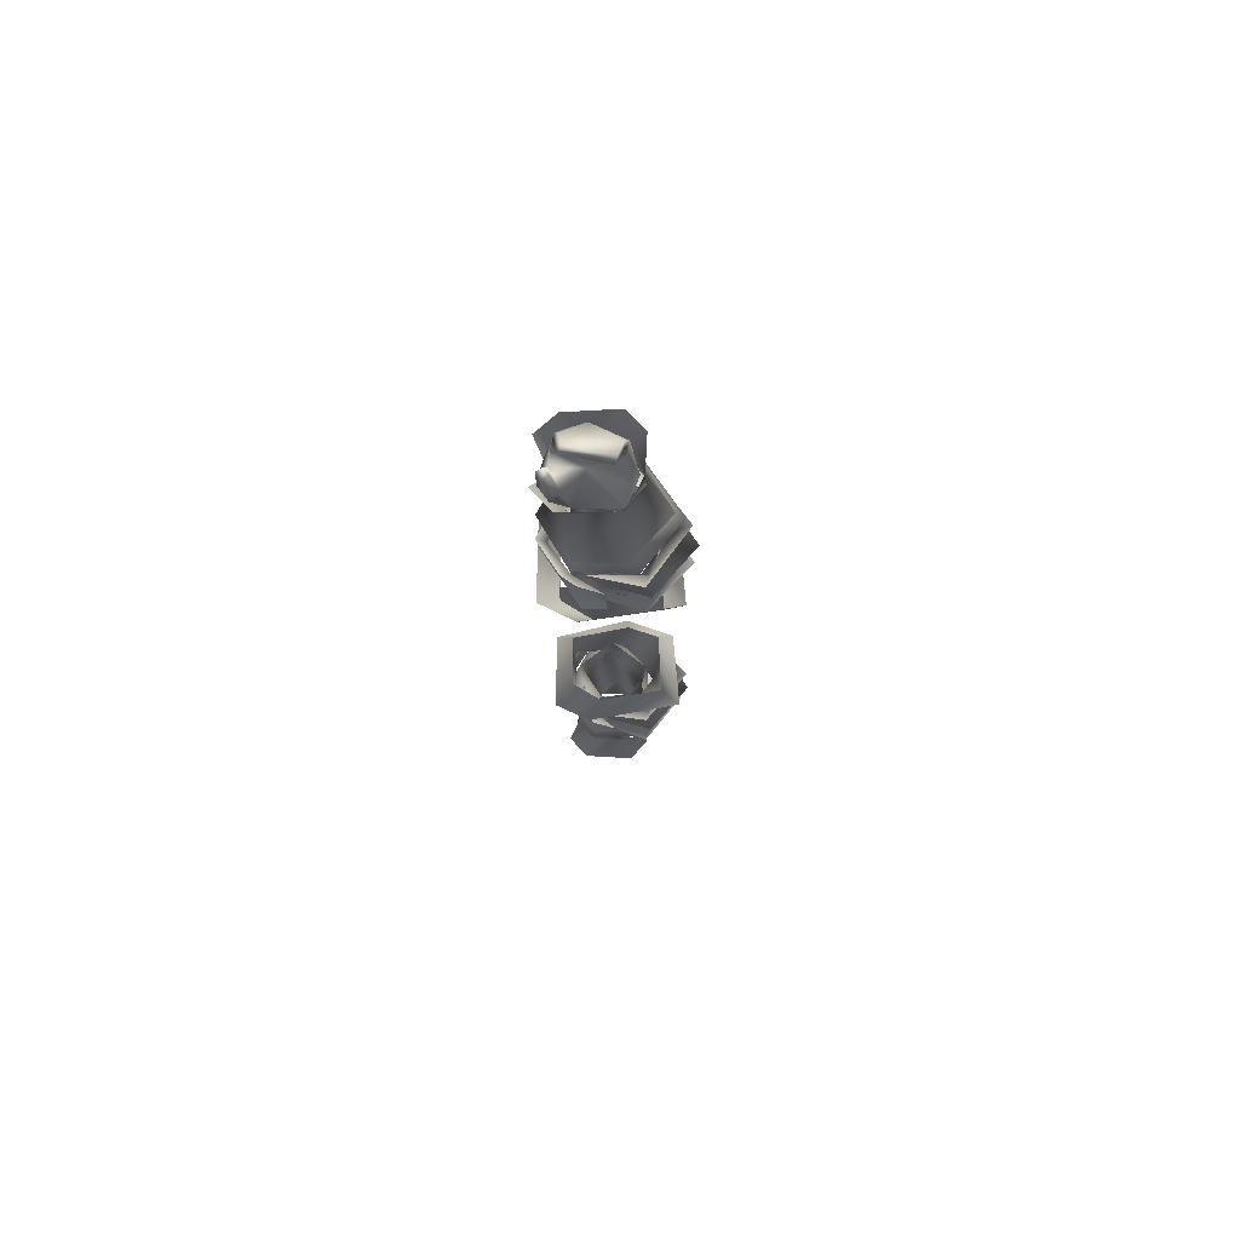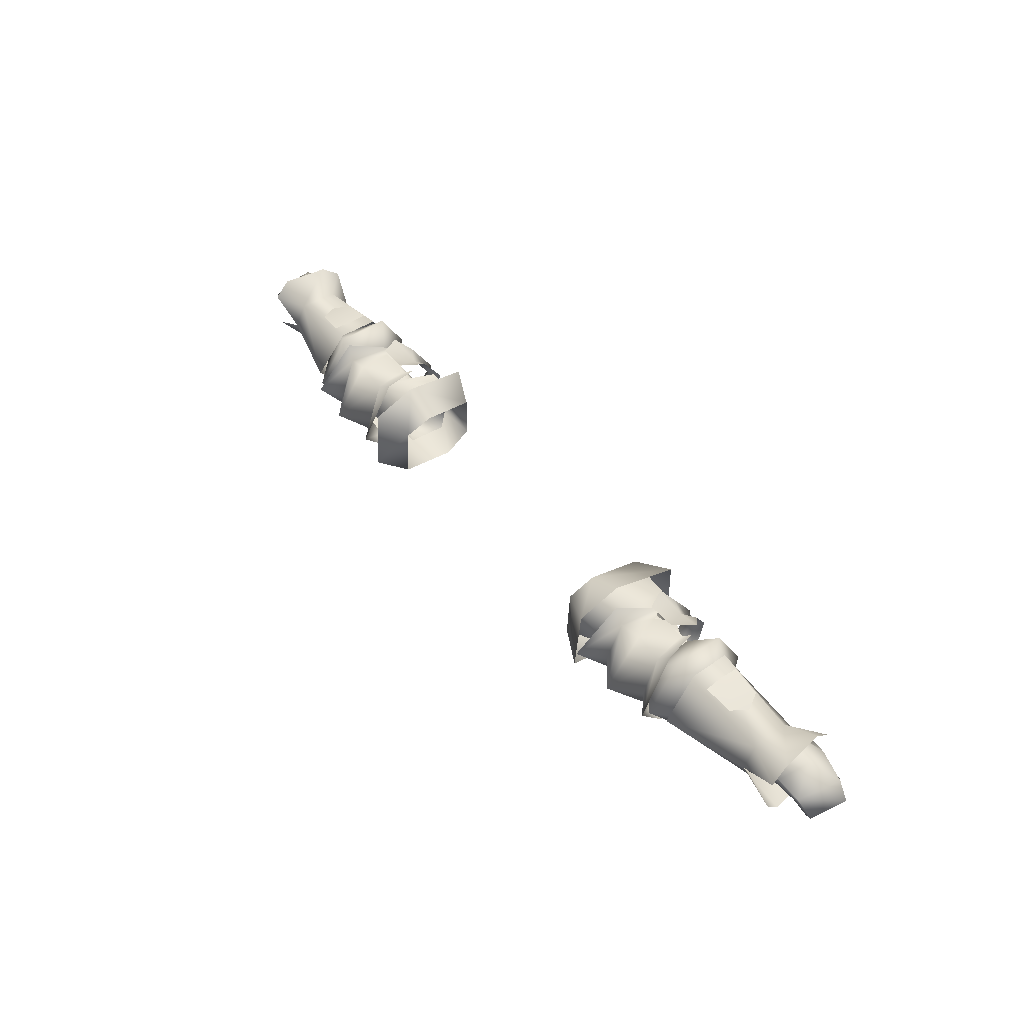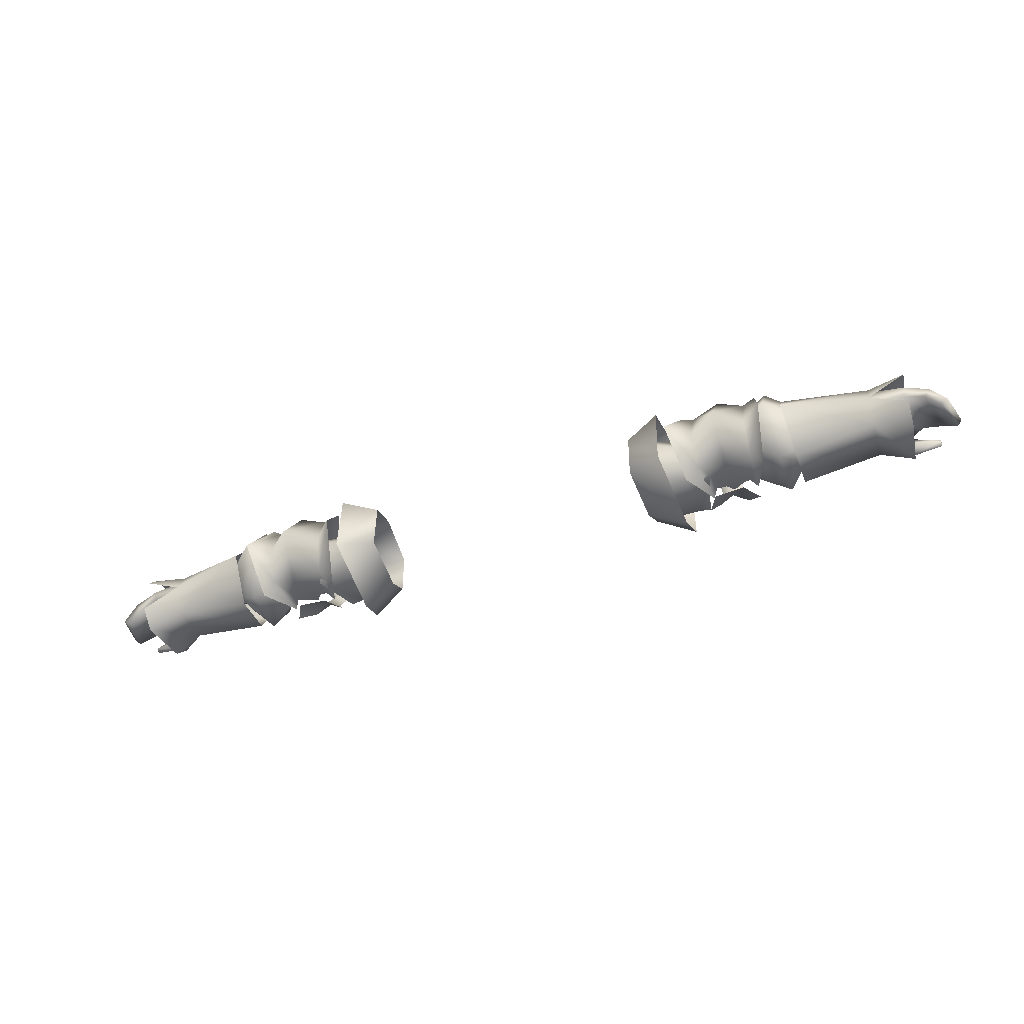
<metadata>
{"format":"obj","ext":"obj","renderer":"f3d","projection":"perspective","resolution":1024,"background":"white","views":[{"elev":-15.1,"azim":90.7,"up":"+Y"},{"elev":47.7,"azim":-127.1,"up":"+Y"},{"elev":-45.7,"azim":-159.2,"up":"+Y"}]}
</metadata>
<code>
g mesh00
v -48.46 35.5 -7.425
v -45.26 42.66 -0.5793
v -39.82 35.23 -6.807
v -35.3 32.02 0.1694
v -32.04 37.07 3.87
v -41.35 35.71 3.212
v -35.03 39.92 -0.1721
v -45.26 42.66 -0.5793
v -35.12 40.85 -4.396
v -39.82 35.23 -6.807
v -31.7 36.49 -7.771
v -31.62 31.85 -5.109
v -34.46 31.06 -3.653
v -45.58 30.47 -0.9417
v -49.12 35.56 -7.415
f 1 2 3
f 4 5 6
f 6 5 7
f 6 7 8
f 8 7 9
f 8 9 10
f 10 9 11
f 10 11 12
f 12 13 3
f 3 13 14
f 3 14 1
f 1 14 15
f 1 15 2
v -45.26 42.66 -0.5793
v -48.07 35.91 2.832
v -41.35 35.71 3.212
v -45.58 30.47 -0.9417
v -35.3 32.02 0.1694
v -34.46 31.06 -3.653
v -39.74 41.85 -4.376
v -37.27 40.75 4.551
v -35.26 40.37 4.569
v -35.26 40.37 4.569
v -35.26 41.71 -4.378
v -39.74 41.85 -4.376
v -35.26 35.52 -9.015
v -40.56 35.87 -9.433
v -35.26 30.23 -4.813
v -39.74 29.54 -4.81
v -35.26 31.86 4.743
v -37.27 31.45 4.691
f 16 17 18
f 18 17 19
f 18 19 20
f 20 19 21
f 22 23 24
f 25 26 27
f 27 26 28
f 27 28 29
f 29 28 30
f 29 30 31
f 31 30 32
f 31 32 33
v -69.78 37.03 3.942
v -73.42 32 3.887
v -69.81 32.54 1.889
v -76.55 40.13 6.677
v -70.33 36.92 4.62
v -70.76 40.99 1.572
v -77.98 32.87 -7.672
v -71.21 36.63 -7.549
v -70.83 31.86 -5.21
v -70.43 31.59 2.347
v -55.48 36.17 5.954
v -70.33 36.92 4.62
v -73.42 32 3.887
v -69.78 37.03 3.942
v -74.14 37.24 5.485
v -55.7 36.47 -11.68
v -71.21 36.63 -7.549
v -71.16 40.93 -5.511
v -78.2 39.89 -7.85
v -71.16 40.93 -5.511
v -78.13 42.91 -5.031
v -70.76 40.99 1.572
v -76.8 42.98 3.324
v -76.55 40.13 6.677
v -76.34 33.21 7.102
v -70.43 31.59 2.347
v -76.37 29.81 3.936
v -70.83 31.86 -5.21
v -77.71 29.55 -4.676
v -77.98 32.87 -7.672
v -71.21 36.63 -7.549
v -55.7 36.47 -11.68
v -70.83 31.86 -5.21
v -56.19 29.18 -5.264
v -56.05 29.5 2.131
v -70.85 36.65 -6.924
v -77.58 38.89 -5.654
v -70.76 40.36 -5.446
v -79.03 40.83 -0.4637
v -70.34 40.42 1.386
v -78.35 39.7 3.853
v -69.78 37.03 3.942
v -74.14 37.24 5.485
v -73.42 32 3.887
v -77.33 32.54 3.131
v -69.81 32.54 1.889
v -75.78 35.83 -0.2809
v -70.25 32.34 -5.168
v -72.76 34.83 -5.913
v -70.85 36.65 -6.924
v -77.27 36.86 -5.365
v -77.58 38.89 -5.654
v -70.33 36.92 4.62
v -55.48 36.17 5.954
v -70.76 40.99 1.572
v -55.03 44.13 1.696
v -55.23 44.07 -5.723
f 34 35 36
f 37 38 39
f 40 41 42
f 43 44 45
f 46 47 48
f 49 50 51
f 50 52 53
f 53 52 54
f 53 54 55
f 55 54 56
f 55 56 57
f 45 58 59
f 59 58 60
f 59 60 61
f 61 60 62
f 61 62 63
f 64 65 66
f 66 65 67
f 66 67 43
f 43 67 68
f 43 68 44
f 69 70 71
f 71 70 72
f 71 72 73
f 73 72 74
f 73 74 75
f 75 74 76
f 77 78 79
f 79 78 80
f 79 80 81
f 81 80 82
f 81 82 83
f 83 82 84
f 83 84 85
f 86 87 88
f 88 87 89
f 88 89 51
f 51 89 90
f 51 90 49
v -47.2 33.42 -8.015
v -53.22 28.63 -6.762
v -52.65 36.73 -13.18
v -60.58 33 -2.508
v -45.58 30.47 -0.9417
v -60.18 37.05 2.322
v -48.07 35.91 2.832
v -45.26 42.66 -0.5793
v -52.31 45.71 -7.036
v -47.73 42.37 -0.5035
v -46.91 39.5 -7.991
v -48.24 30.72 -0.348
v -50.47 37.03 4.278
v -53.1 37.1 7.455
v -52.47 45.75 2.432
v -53.42 28.91 2.617
v -53.22 28.63 -6.762
v -47.2 33.42 -8.015
v -57.77 31.93 -4.606
v -58.17 36.67 -7.961
v -57.63 41.95 -5.177
v -43.47 35.66 -15.16
v -48.36 35.88 -10.79
v -48.22 43.39 -7.944
v -38.52 43.27 -7.969
v -35.9 45.05 -7.226
v -34.29 35.88 -14.74
v -48.22 29.9 -8.064
v -50.45 27.53 -7.558
v -52.02 35.88 -14.09
v -38.2 35.88 -10.75
v -38.52 30.05 -8.089
v -46.28 42.42 -0.7246
v -43.05 42 0.943
v -43.6 45.34 -8.447
v -40.44 42.42 -1.76
v -39.09 42.55 0.434
v -40.76 30.62 -2.18
v -43.05 31.15 0.943
v -43.6 27.97 -8.447
v -46.28 30.62 -1.285
v -47.64 30.06 0.6571
v -47.4 42.84 0.6113
v -35.9 28 -7.627
v -39.09 29.76 0.434
v -50.45 45.6 -7.158
v -45.58 30.47 -0.9417
v -49.12 35.56 -7.415
v -61.69 36.66 -7.124
v -60.66 40.63 -2.054
v -57.77 31.93 -4.606
v -56.98 32.16 0.09578
v -56.41 37.06 3.28
v -56.75 41.97 0.1393
f 91 92 93
f 94 95 96
f 96 95 97
f 96 97 98
f 99 100 101
f 102 103 104
f 104 103 100
f 104 100 105
f 105 100 99
f 104 106 102
f 102 106 107
f 102 107 108
f 92 109 93
f 93 109 110
f 93 110 111
f 112 113 114
f 115 116 117
f 118 119 120
f 112 121 122
f 123 124 125
f 125 124 126
f 125 126 115
f 115 126 127
f 115 127 116
f 128 129 130
f 130 129 131
f 130 131 118
f 118 131 132
f 118 132 119
f 133 123 114
f 114 123 125
f 114 125 112
f 112 125 115
f 112 115 121
f 121 115 117
f 121 117 122
f 122 117 134
f 122 134 135
f 135 128 122
f 122 128 130
f 122 130 112
f 112 130 118
f 112 118 113
f 113 118 120
f 113 120 114
f 114 120 136
f 114 136 133
f 137 94 138
f 138 94 139
f 138 139 98
f 98 139 140
f 98 140 96
f 141 107 142
f 142 107 106
f 142 106 143
f 143 106 104
f 143 104 144
f 144 104 105
f 144 105 111
f 111 105 99
f 111 99 93
f 93 99 101
f 93 101 91
v 39.82 35.23 -6.807
v 45.26 42.66 -0.5793
v 48.46 35.5 -7.425
v 45.26 42.66 -0.5793
v 49.12 35.56 -7.415
v 48.46 35.5 -7.425
v 45.58 30.47 -0.9417
v 39.82 35.23 -6.807
v 34.46 31.06 -3.653
v 31.62 31.85 -5.109
f 145 146 147
f 148 149 150
f 150 149 151
f 150 151 152
f 152 151 153
f 152 153 154
v 45.58 30.47 -0.9417
v 35.3 32.02 0.1694
v 34.46 31.06 -3.653
v 35.3 32.02 0.1694
v 45.58 30.47 -0.9417
v 41.35 35.71 3.212
v 48.07 35.91 2.832
v 45.26 42.66 -0.5793
v 35.26 31.86 4.743
v 35.26 30.23 -4.813
v 39.74 29.54 -4.81
v 35.26 35.52 -9.015
v 40.56 35.87 -9.433
v 35.26 41.71 -4.378
v 39.74 41.85 -4.376
v 35.26 40.37 4.569
v 37.27 40.75 4.551
v 31.62 31.85 -5.109
v 31.7 36.49 -7.771
v 39.82 35.23 -6.807
v 35.12 40.85 -4.396
v 35.03 39.92 -0.1721
v 41.35 35.71 3.212
v 32.04 37.07 3.87
v 35.3 32.02 0.1694
v 39.74 29.54 -4.81
v 37.27 31.45 4.691
v 35.26 31.86 4.743
f 155 156 157
f 158 159 160
f 160 159 161
f 160 161 162
f 163 164 165
f 165 164 166
f 165 166 167
f 167 166 168
f 167 168 169
f 169 168 170
f 169 170 171
f 172 173 174
f 174 173 175
f 174 175 162
f 162 175 176
f 162 176 177
f 177 176 178
f 177 178 179
f 180 181 182
v 78.35 39.7 3.853
v 69.78 37.03 3.942
v 74.14 37.24 5.485
v 76.34 33.21 7.102
v 70.33 36.92 4.62
v 70.43 31.59 2.347
v 78.2 39.89 -7.85
v 71.21 36.63 -7.549
v 71.16 40.93 -5.511
v 70.83 31.86 -5.21
v 55.7 36.47 -11.68
v 71.21 36.63 -7.549
v 70.76 40.99 1.572
v 55.48 36.17 5.954
v 70.33 36.92 4.62
v 74.14 37.24 5.485
v 69.78 37.03 3.942
v 73.42 32 3.887
v 69.81 32.54 1.889
v 76.55 40.13 6.677
v 70.76 40.99 1.572
v 76.8 42.98 3.324
v 71.16 40.93 -5.511
v 78.13 42.91 -5.031
v 78.2 39.89 -7.85
v 77.98 32.87 -7.672
v 70.83 31.86 -5.21
v 77.71 29.55 -4.676
v 70.43 31.59 2.347
v 76.37 29.81 3.936
v 76.34 33.21 7.102
v 70.33 36.92 4.62
v 55.48 36.17 5.954
v 70.43 31.59 2.347
v 56.05 29.5 2.131
v 56.19 29.18 -5.264
v 69.78 37.03 3.942
v 78.35 39.7 3.853
v 70.34 40.42 1.386
v 79.03 40.83 -0.4637
v 70.76 40.36 -5.446
v 77.58 38.89 -5.654
v 70.85 36.65 -6.924
v 77.58 38.89 -5.654
v 77.27 36.86 -5.365
v 70.85 36.65 -6.924
v 72.76 34.83 -5.913
v 70.25 32.34 -5.168
v 75.78 35.83 -0.2809
v 69.81 32.54 1.889
v 77.33 32.54 3.131
v 73.42 32 3.887
v 71.21 36.63 -7.549
v 55.7 36.47 -11.68
v 71.16 40.93 -5.511
v 55.23 44.07 -5.723
v 55.03 44.13 1.696
f 183 184 185
f 186 187 188
f 189 190 191
f 192 193 194
f 195 196 197
f 198 199 200
f 200 199 201
f 197 202 203
f 203 202 204
f 203 204 205
f 205 204 206
f 205 206 207
f 194 208 209
f 209 208 210
f 209 210 211
f 211 210 212
f 211 212 213
f 214 215 216
f 216 215 217
f 216 217 192
f 192 217 218
f 192 218 193
f 219 220 221
f 221 220 222
f 221 222 223
f 223 222 224
f 223 224 225
f 226 227 228
f 228 227 229
f 228 229 230
f 230 229 231
f 230 231 232
f 232 231 233
f 232 233 234
f 235 236 237
f 237 236 238
f 237 238 195
f 195 238 239
f 195 239 196
v 45.26 42.66 -0.5793
v 48.07 35.91 2.832
v 60.18 37.05 2.322
v 45.58 30.47 -0.9417
v 60.58 33 -2.508
v 47.73 42.37 -0.5035
v 50.47 37.03 4.278
v 53.1 37.1 7.455
v 48.24 30.72 -0.348
v 47.2 33.42 -8.015
v 53.22 28.63 -6.762
v 53.42 28.91 2.617
v 57.77 31.93 -4.606
v 53.22 28.63 -6.762
v 52.65 36.73 -13.18
v 48.22 43.39 -7.944
v 48.36 35.88 -10.79
v 43.47 35.66 -15.16
v 34.29 35.88 -14.74
v 35.9 45.05 -7.226
v 38.52 43.27 -7.969
v 52.02 35.88 -14.09
v 50.45 27.53 -7.558
v 48.22 29.9 -8.064
v 38.52 30.05 -8.089
v 38.2 35.88 -10.75
v 52.47 45.75 2.432
v 52.31 45.71 -7.036
v 46.91 39.5 -7.991
v 47.2 33.42 -8.015
v 39.09 42.55 0.434
v 40.44 42.42 -1.76
v 43.6 45.34 -8.447
v 43.05 42 0.943
v 46.28 42.42 -0.7246
v 47.64 30.06 0.6571
v 46.28 30.62 -1.285
v 43.6 27.97 -8.447
v 43.05 31.15 0.943
v 40.76 30.62 -2.18
v 39.09 29.76 0.434
v 35.9 28 -7.627
v 47.4 42.84 0.6113
v 50.45 45.6 -7.158
v 60.66 40.63 -2.054
v 61.69 36.66 -7.124
v 49.12 35.56 -7.415
v 45.58 30.47 -0.9417
v 57.77 31.93 -4.606
v 56.98 32.16 0.09578
v 56.41 37.06 3.28
v 56.75 41.97 0.1393
v 57.63 41.95 -5.177
v 58.17 36.67 -7.961
f 240 241 242
f 242 241 243
f 242 243 244
f 245 246 247
f 247 246 248
f 249 250 248
f 248 250 251
f 248 251 247
f 252 253 254
f 255 256 257
f 258 259 260
f 261 262 263
f 264 265 257
f 247 266 245
f 245 266 267
f 245 267 268
f 268 267 254
f 268 254 269
f 269 254 253
f 259 270 260
f 260 270 271
f 260 271 272
f 272 271 273
f 272 273 274
f 262 275 263
f 263 275 276
f 263 276 277
f 277 276 278
f 277 278 279
f 280 281 264
f 264 281 258
f 264 258 265
f 265 258 260
f 265 260 257
f 257 260 272
f 257 272 255
f 255 272 274
f 255 274 282
f 282 283 255
f 255 283 261
f 255 261 256
f 256 261 263
f 256 263 257
f 257 263 277
f 257 277 264
f 264 277 279
f 264 279 280
f 242 284 240
f 240 284 285
f 240 285 286
f 286 285 244
f 286 244 287
f 250 288 251
f 251 288 289
f 251 289 247
f 247 289 290
f 247 290 266
f 266 290 291
f 266 291 267
f 267 291 292
f 267 292 254
f 254 292 293
f 254 293 252
v -33.34 42.45 8.019
v -26.64 40.53 5.11
v -25.99 42.23 -4.548
v -31.7 36.49 -7.771
v -35.12 40.85 -4.396
v -31.69 41.07 -1.715
v -35.03 39.92 -0.1721
v -32.04 37.07 3.87
v -34.46 31.06 -3.653
v -31.62 31.85 -5.109
v -35.3 32.02 0.1694
v -32.01 30.83 2.406
v -42.05 41.93 2.898
v -39.61 45.26 -2.185
v -44.97 45.24 -2.067
v -42.23 31.78 2.898
v -45.25 27.95 -2.067
v -39.91 27.37 -2.185
v -47.26 44.5 1.949
v -44.71 42.39 4.334
v -41.72 36.76 6.313
v -37.89 28.01 1.611
v -39.45 30.99 3.775
v -33.36 30.18 8.229
v -43.34 36.73 8.011
v -44.85 30.88 4.357
v -47.51 28.55 1.949
v -39.54 36.8 7.758
v -39.24 42.5 3.775
v -37.6 44.87 1.611
v -25.99 31.08 -10.26
v -32.36 29.99 -13.46
v -25.99 40.53 -9.786
v -32.41 42.36 -12.39
v -32.47 45.21 -4.371
v -32.36 29.99 -13.46
v -25.99 31.08 -10.26
v -32.94 27.37 2.325
v -26.31 29.49 0.1569
v -26.63 32.43 5.06
v -26.63 32.43 5.06
v -35.26 31.86 4.743
v -26.31 29.49 0.1569
v -35.26 30.23 -4.813
v -25.99 31.08 -10.26
v -35.26 35.52 -9.015
v -25.99 40.53 -9.786
v -35.26 41.71 -4.378
v -25.99 42.23 -4.548
v -35.26 40.37 4.569
v -26.64 40.53 5.11
v -35.26 31.86 4.743
v -26.63 32.43 5.06
f 294 295 296
f 297 298 299
f 299 298 300
f 299 300 301
f 302 303 304
f 304 303 305
f 304 305 301
f 306 307 308
f 309 310 311
f 308 312 306
f 306 312 313
f 306 313 314
f 311 315 309
f 309 315 316
f 309 316 314
f 295 294 317
f 313 318 314
f 314 318 319
f 314 319 309
f 309 319 320
f 309 320 310
f 316 321 314
f 314 321 322
f 314 322 306
f 306 322 323
f 306 323 307
f 324 325 326
f 326 325 327
f 326 327 296
f 296 327 328
f 296 328 294
f 329 330 331
f 331 330 332
f 331 332 317
f 317 332 333
f 317 333 295
f 334 335 336
f 336 335 337
f 336 337 338
f 338 337 339
f 338 339 340
f 340 339 341
f 340 341 342
f 342 341 343
f 342 343 344
f 344 343 345
f 344 345 346
v -81.87 37.35 -5.058
v -79.03 40.83 -0.4637
v -77.58 38.89 -5.654
v -80.82 35.95 -4.793
v -83.32 33.61 -4.029
v -84.7 34.36 -4.26
v -77.58 38.89 -5.654
v -77.27 36.86 -5.365
v -81.87 37.35 -5.058
v -75.78 35.83 -0.2809
v -72.76 34.83 -5.913
v -73.42 32 3.887
v -76.16 31.31 4.516
v -77.33 32.54 3.131
v -78.35 39.7 3.853
v -83.56 37.71 3.116
v -81.48 32.37 4.944
v -81.53 33.46 5.91
v -81.55 33.02 4.265
v -81.6 33.98 4.983
v -76.43 35.9 4.657
v -76.16 31.31 4.516
v -73.42 32 3.887
v -76.59 33.38 6.081
v -74.14 37.24 5.485
v -84.7 34.36 -4.26
v -86.07 35.2 2.557
v -82.54 36.27 3.839
v -85.15 34.51 3.131
v -86.07 35.2 2.557
v -84.7 34.36 -4.26
v -85.15 34.51 3.131
v -76.43 35.9 4.657
v -81.6 33.98 4.983
v -81.53 33.46 5.91
v -81.48 32.37 4.944
v -82.54 36.27 3.839
v -79 37.58 4.23
v -76.43 35.9 4.657
v -74.14 37.24 5.485
v -79 37.58 4.23
v -81.48 32.37 4.944
f 347 348 349
f 350 351 352
f 353 354 355
f 355 354 350
f 355 350 352
f 356 354 357
f 358 359 360
f 361 348 362
f 363 364 365
f 365 364 366
f 365 366 367
f 368 369 370
f 370 369 371
f 347 372 373
f 374 375 351
f 351 375 376
f 351 376 377
f 348 347 362
f 362 347 373
f 362 373 378
f 379 380 381
f 382 368 381
f 381 368 370
f 381 370 379
f 379 370 371
f 378 383 362
f 362 383 384
f 362 384 361
f 361 384 385
f 361 385 386
f 351 350 374
f 374 350 354
f 374 354 387
f 387 354 356
f 387 356 367
f 367 356 360
f 367 360 365
f 365 360 359
f 365 359 388
v 25.99 40.53 -9.786
v 32.41 42.36 -12.39
v 32.36 29.99 -13.46
v 35.26 41.71 -4.378
v 25.99 42.23 -4.548
v 26.64 40.53 5.11
v 25.99 31.08 -10.26
v 32.04 37.07 3.87
v 35.03 39.92 -0.1721
v 31.69 41.07 -1.715
v 35.12 40.85 -4.396
v 31.7 36.49 -7.771
v 31.62 31.85 -5.109
v 34.46 31.06 -3.653
v 32.01 30.83 2.406
v 35.3 32.02 0.1694
v 39.45 30.99 3.775
v 42.23 31.78 2.898
v 41.72 36.76 6.313
v 44.97 45.24 -2.067
v 39.61 45.26 -2.185
v 42.05 41.93 2.898
v 44.71 42.39 4.334
v 47.26 44.5 1.949
v 37.89 28.01 1.611
v 39.91 27.37 -2.185
v 45.25 27.95 -2.067
v 35.26 40.37 4.569
v 26.63 32.43 5.06
v 35.26 31.86 4.743
v 33.36 30.18 8.229
v 33.34 42.45 8.019
v 26.64 40.53 5.11
v 32.47 45.21 -4.371
v 25.99 42.23 -4.548
v 47.51 28.55 1.949
v 44.85 30.88 4.357
v 43.34 36.73 8.011
v 37.6 44.87 1.611
v 39.24 42.5 3.775
v 39.54 36.8 7.758
v 26.63 32.43 5.06
v 26.31 29.49 0.1569
v 32.94 27.37 2.325
v 25.99 31.08 -10.26
v 32.36 29.99 -13.46
v 25.99 40.53 -9.786
v 35.26 35.52 -9.015
v 25.99 31.08 -10.26
v 35.26 30.23 -4.813
v 26.31 29.49 0.1569
v 35.26 31.86 4.743
v 26.63 32.43 5.06
f 389 390 391
f 392 393 394
f 395 389 391
f 396 397 398
f 398 397 399
f 398 399 400
f 401 402 403
f 403 402 404
f 403 404 396
f 405 406 407
f 408 409 410
f 407 411 410
f 410 411 412
f 410 412 408
f 405 413 406
f 406 413 414
f 406 414 415
f 392 394 416
f 416 394 417
f 416 417 418
f 419 420 421
f 421 420 422
f 390 389 422
f 422 389 423
f 422 423 421
f 415 424 406
f 406 424 425
f 406 425 407
f 407 425 426
f 407 426 411
f 409 427 410
f 410 427 428
f 410 428 407
f 407 428 429
f 407 429 405
f 421 430 419
f 419 430 431
f 419 431 432
f 432 431 433
f 432 433 434
f 393 392 435
f 435 392 436
f 435 436 437
f 437 436 438
f 437 438 439
f 439 438 440
f 439 440 441
v 82.54 36.27 3.839
v 80.82 35.95 -4.793
v 85.15 34.51 3.131
v 83.32 33.61 -4.029
v 81.87 37.35 -5.058
v 76.59 33.38 6.081
v 76.43 35.9 4.657
v 74.14 37.24 5.485
v 79 37.58 4.23
v 84.7 34.36 -4.26
v 72.76 34.83 -5.913
v 77.27 36.86 -5.365
v 75.78 35.83 -0.2809
v 77.33 32.54 3.131
v 76.16 31.31 4.516
v 73.42 32 3.887
v 81.53 33.46 5.91
v 81.48 32.37 4.944
v 81.6 33.98 4.983
v 81.55 33.02 4.265
v 76.43 35.9 4.657
v 82.54 36.27 3.839
v 83.56 37.71 3.116
v 78.35 39.7 3.853
v 79.03 40.83 -0.4637
v 76.16 31.31 4.516
v 73.42 32 3.887
v 86.07 35.2 2.557
v 84.7 34.36 -4.26
v 81.87 37.35 -5.058
v 84.7 34.36 -4.26
v 86.07 35.2 2.557
v 81.53 33.46 5.91
v 81.6 33.98 4.983
v 81.48 32.37 4.944
v 74.14 37.24 5.485
v 76.43 35.9 4.657
v 79 37.58 4.23
v 81.48 32.37 4.944
v 77.58 38.89 -5.654
v 77.58 38.89 -5.654
v 85.15 34.51 3.131
f 442 443 444
f 445 443 446
f 447 448 449
f 443 442 450
f 446 451 445
f 452 453 454
f 455 456 457
f 458 459 460
f 460 459 461
f 460 461 462
f 463 464 465
f 465 464 466
f 467 447 468
f 468 447 449
f 469 470 471
f 443 445 444
f 444 445 472
f 444 472 473
f 474 475 448
f 448 447 474
f 474 447 467
f 474 467 476
f 477 478 465
f 465 478 479
f 465 479 463
f 480 456 461
f 461 456 455
f 461 455 462
f 462 455 454
f 462 454 450
f 450 454 453
f 450 453 443
f 443 453 481
f 443 481 446
f 482 466 471
f 471 466 464
f 471 464 469
f 469 464 463
f 469 463 483
v -61.29 43.12 1.37
v -61.24 43.37 -1.785
v -63.66 42.66 1.317
v -65.43 42.22 -1.653
v -58.47 43.58 -5.46
v -61.36 43.12 -5.123
v -63.73 42.66 -4.872
v -58.21 43.6 1.505
v -58.14 43.75 -2.005
f 484 485 486
f 486 485 487
f 488 489 485
f 485 489 490
f 485 490 487
f 484 491 485
f 485 491 492
f 485 492 488
v 61.24 43.37 -1.785
v 63.66 42.66 1.317
v 65.43 42.22 -1.653
v 61.29 43.12 1.37
v 63.73 42.66 -4.872
v 61.36 43.12 -5.123
v 58.47 43.58 -5.46
v 58.14 43.75 -2.005
v 58.21 43.6 1.505
f 493 494 495
f 494 493 496
f 495 497 493
f 493 497 498
f 493 498 499
f 499 500 493
f 493 500 501
f 493 501 496

</code>
